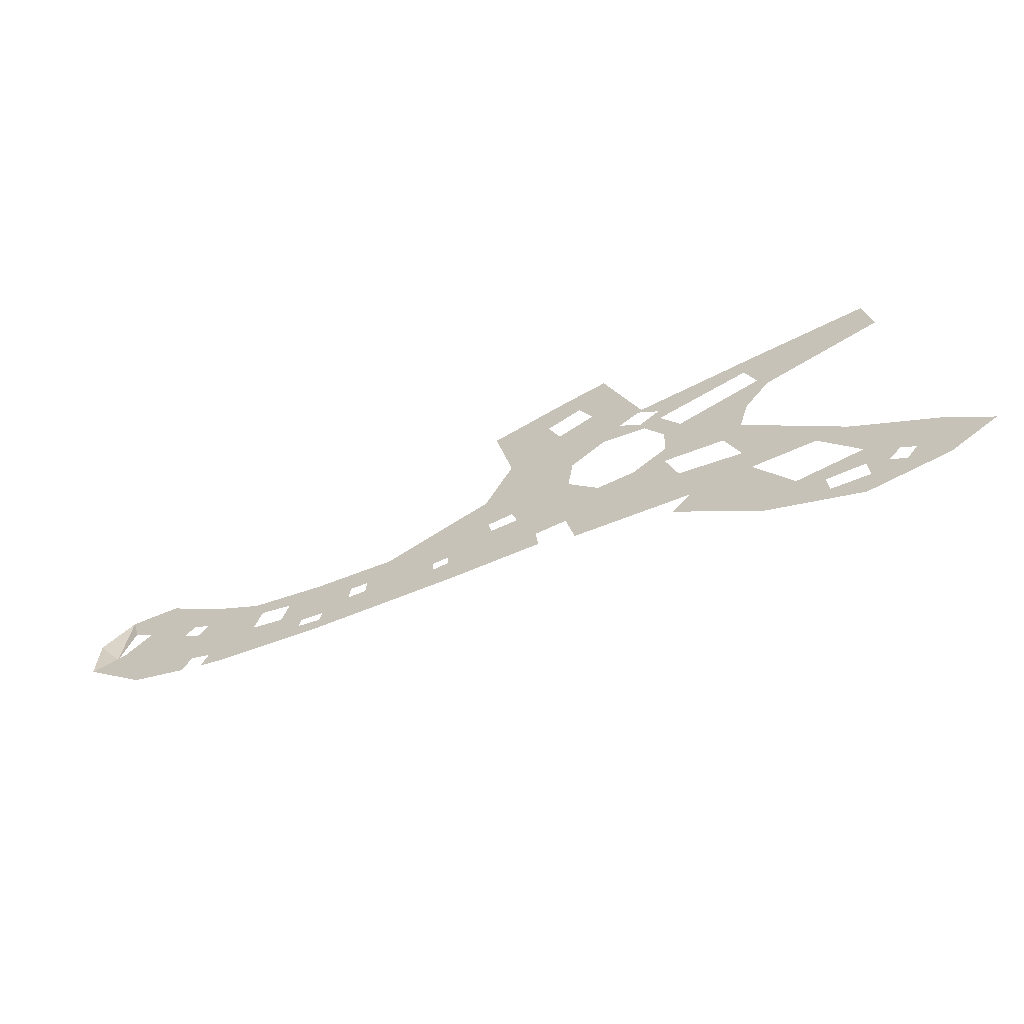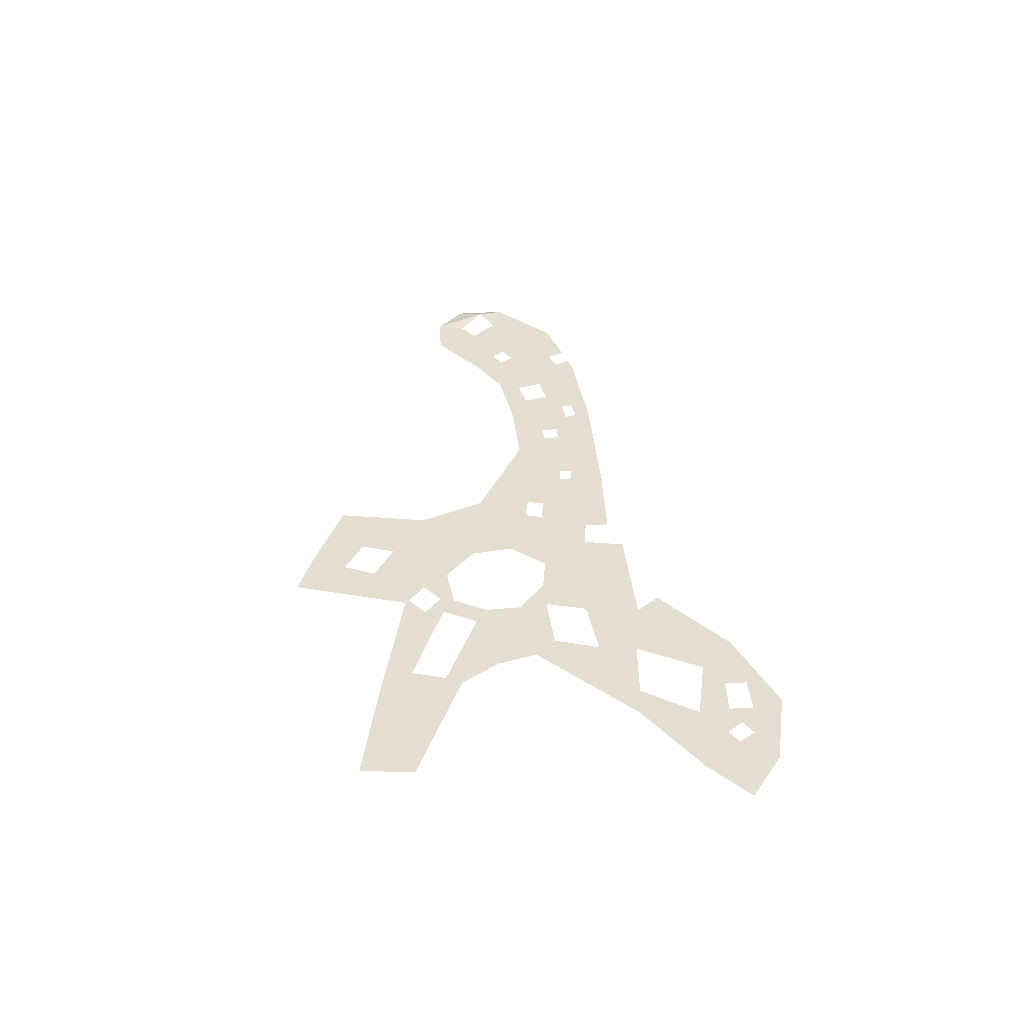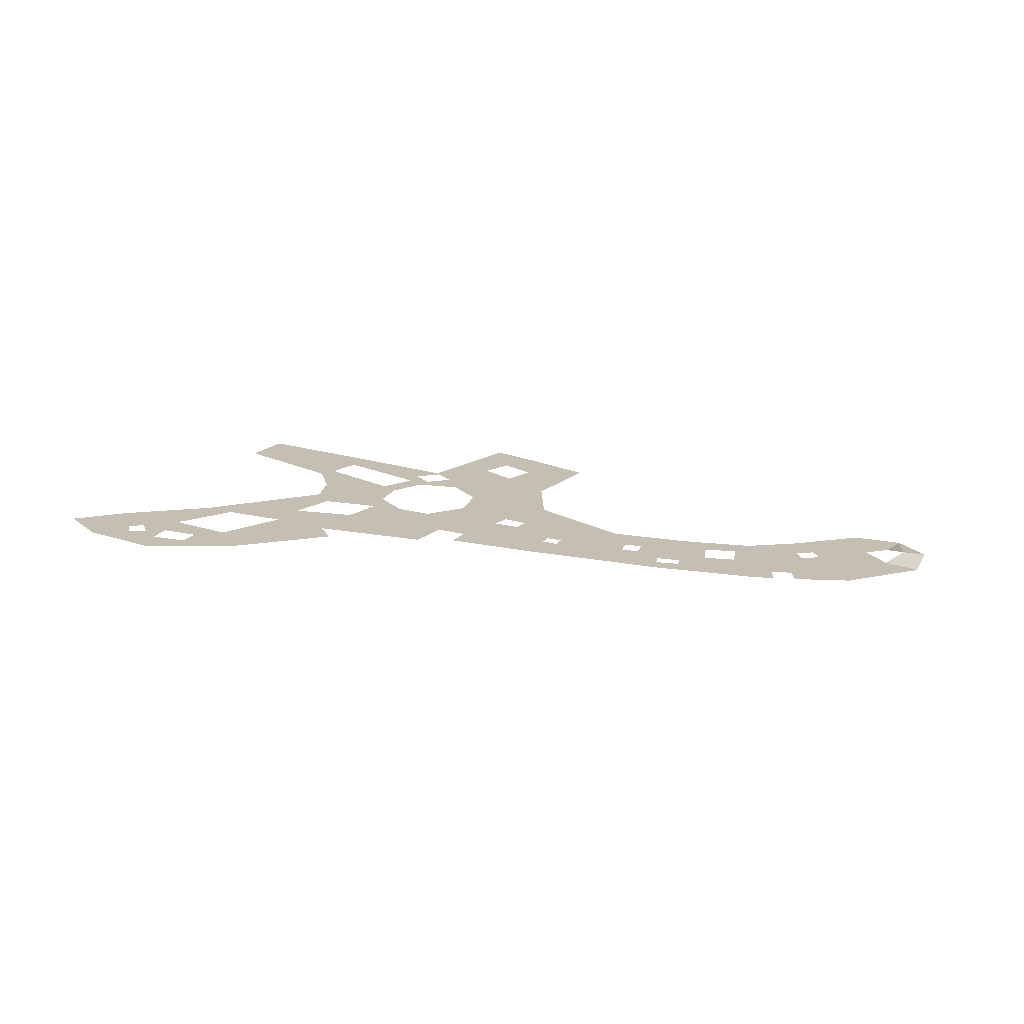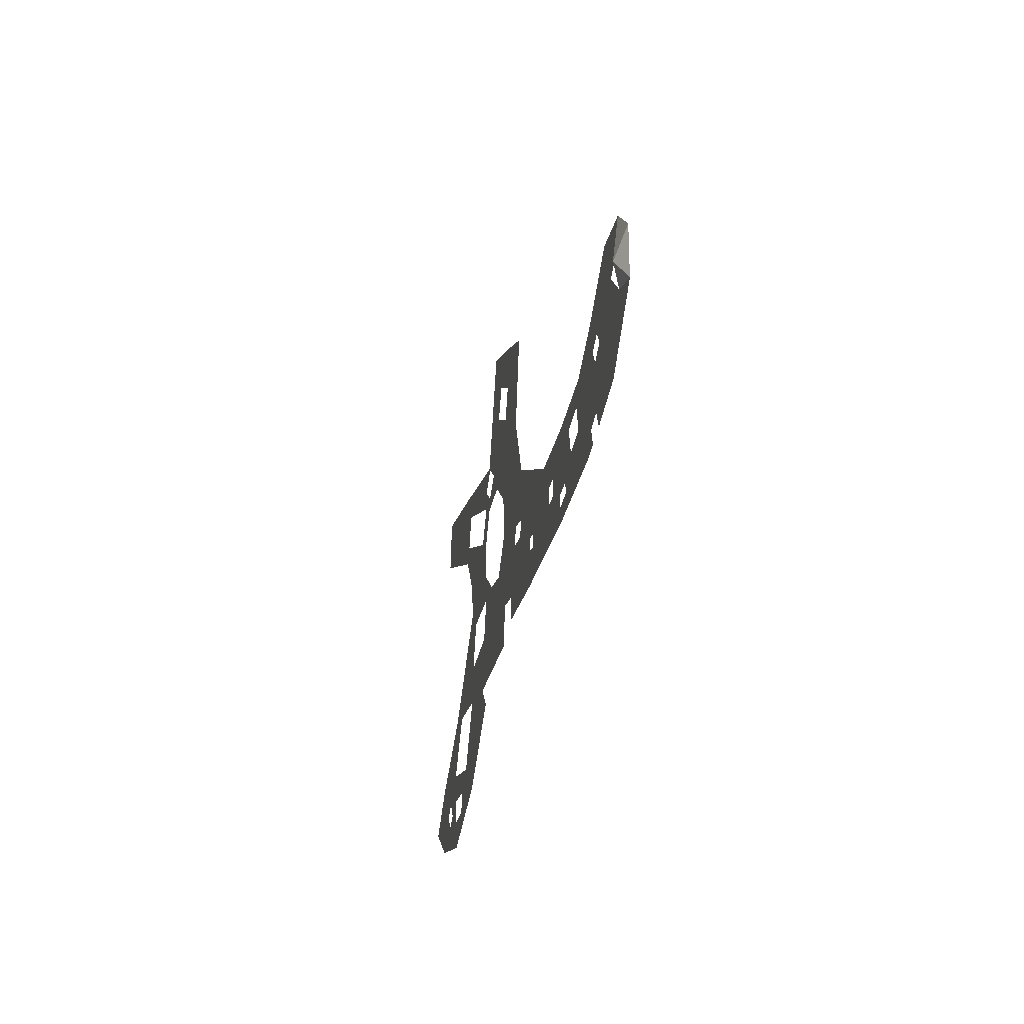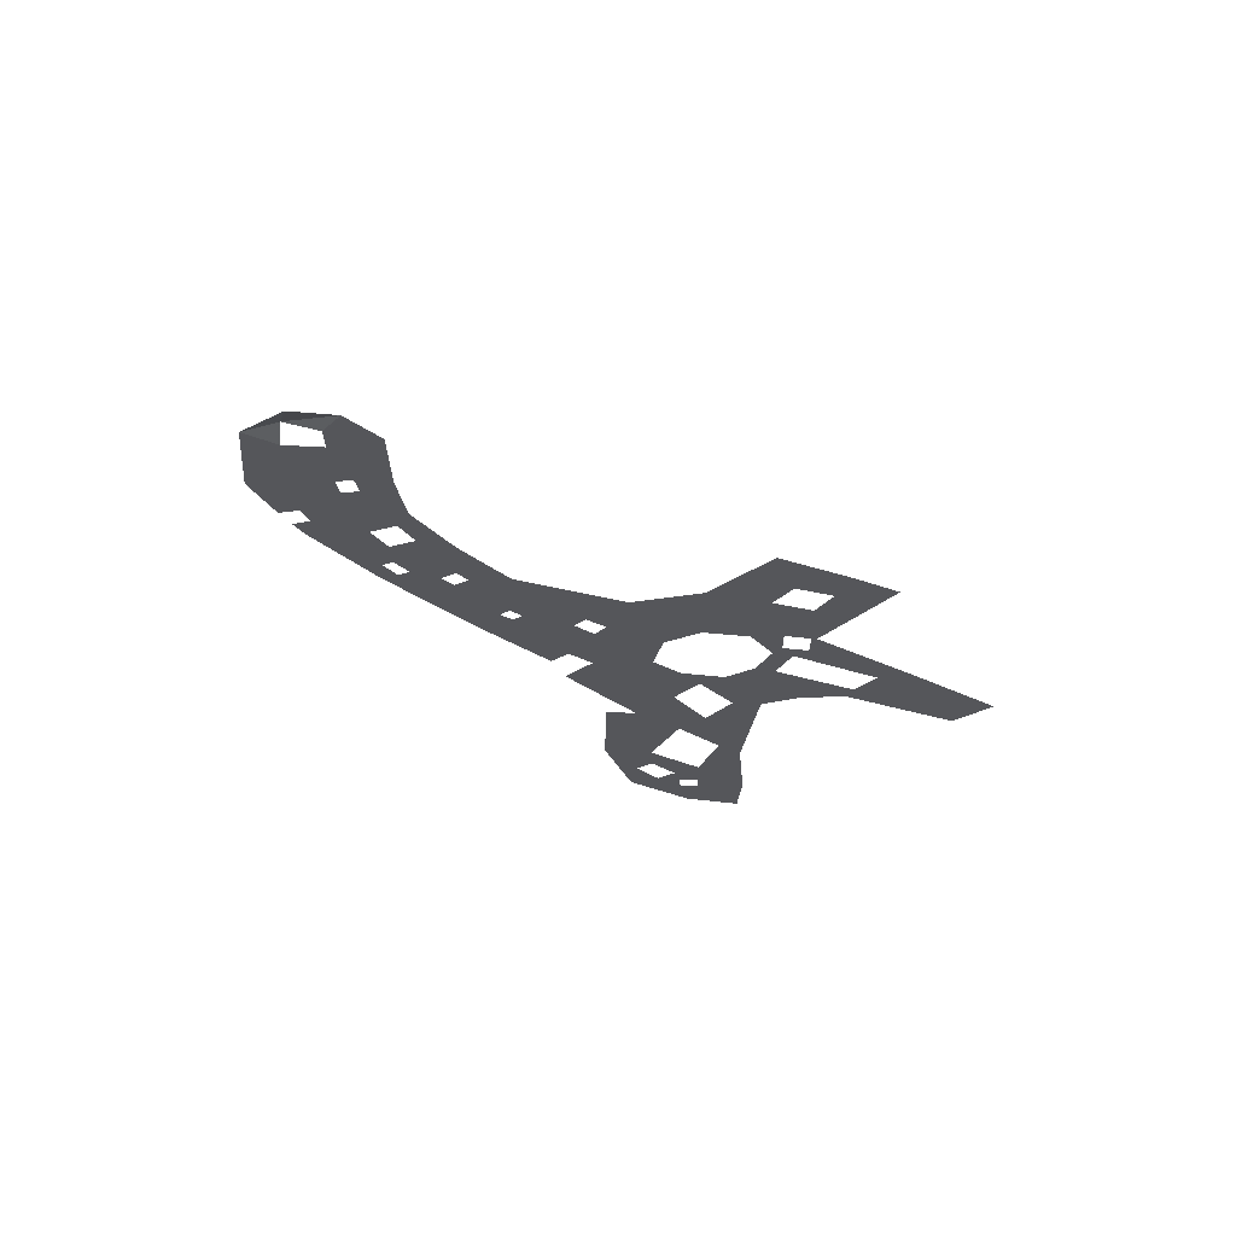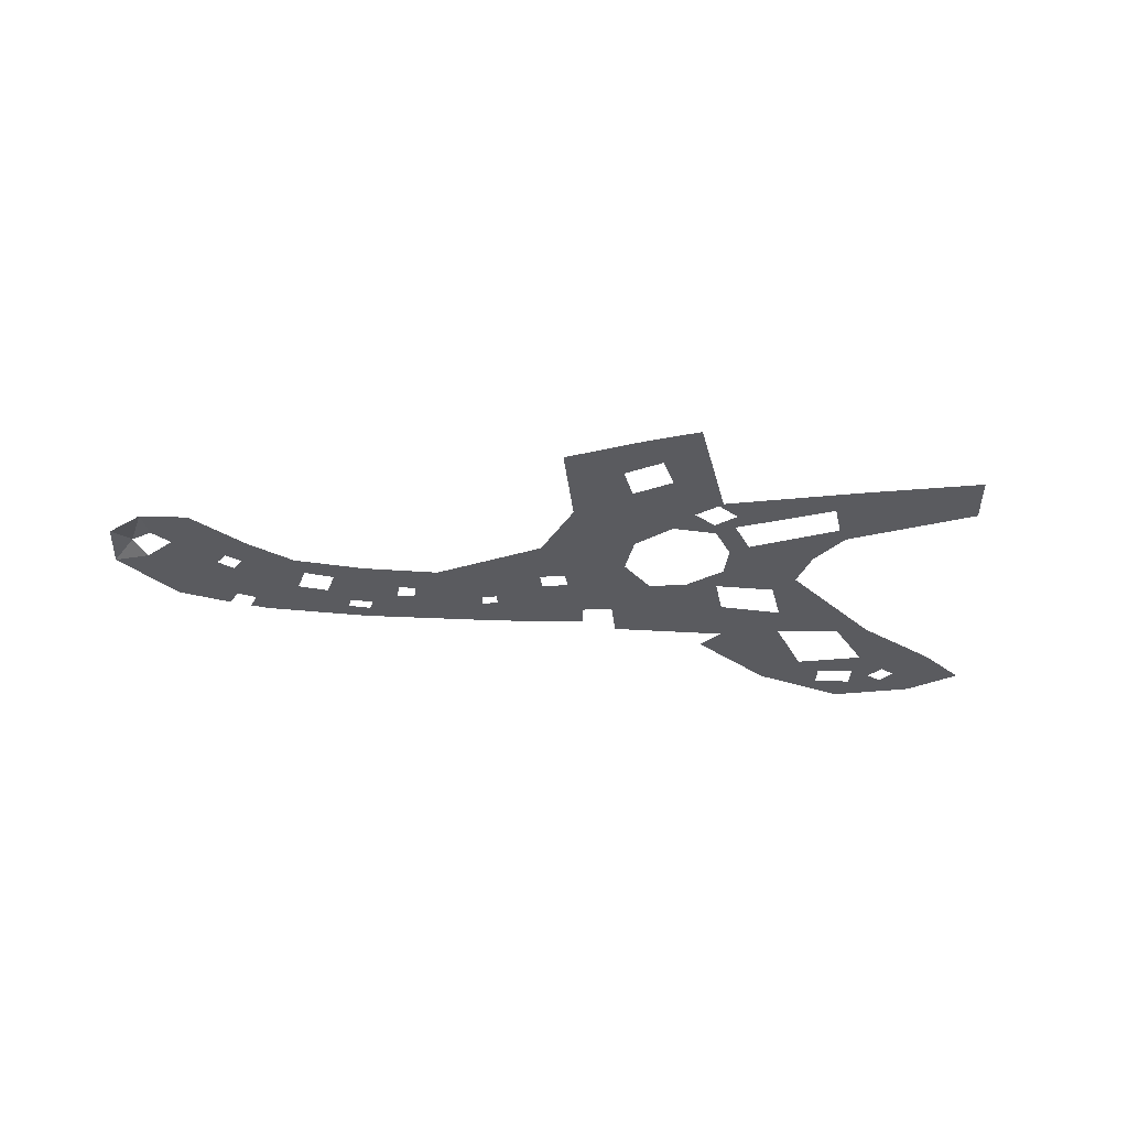
<metadata>
{"format":"obj","ext":"obj","renderer":"f3d","projection":"perspective","resolution":1024,"background":"white","views":[{"elev":-65.7,"azim":22.1,"up":"+Z"},{"elev":36.5,"azim":85.1,"up":"+Y"},{"elev":17.6,"azim":-159.0,"up":"+Y"},{"elev":-27.2,"azim":-101.2,"up":"+Z"},{"elev":-25.9,"azim":-51.8,"up":"+Y"},{"elev":-33.0,"azim":-4.6,"up":"+Y"}]}
</metadata>
<code>
v  2.323 0 15.14
v  -1.414 0 21.16
v  0.4704 0 21.84
v  2.535 0 15.36
v  -31.52 0 6.989
v  -31.52 0 9.912
v  -30.47 0.4828 8.492
v  -29.59 0 7.612
v  7.558 0 4.272
v  7.735 0 3.067
v  5.761 0 1.831
v  3.999 0 4.65
v  -13.04 0 7.107
v  -6.647 0 9.122
v  -5.626 0 7.382
v  -7.038 0 7.099
v  -11.45 0 6.284
v  -29.28 0 9.964
v  -29.73 0 11.59
v  -27.06 0 11.68
v  -28.17 0 9.103
v  -21.29 0 7.742
v  -17.31 0 7.205
v  -17.39 0 5.774
v  -19.05 0 6.119
v  -20.75 0 6.461
v  3.95 0 14.35
v  3.504 0 14.21
v  -0.5459 0 6.636
v  -3.062 0 5.705
v  -3.754 0 7.485
v  -2.226 0 8.615
v  -3.234 0 17.8
v  -2.572 0 15.94
v  -4.789 0 14.22
v  -6.623 0 19.01
v  -4.737 0 19.8
v  8.489 0 10.25
v  7.889 0 7.994
v  5.973 0 8.367
v  5.114 0 10.27
v  7.856 0 2.15
v  9.801 0 -1.418
v  7.779 0 -3.39
v  17.64 0 -0.1721
v  20.07 0 -2.35
v  15.96 0 -2.411
v  15.18 0 -1.885
v  16.46 0 18.35
v  16.82 0 15.37
v  9.958 0 12.43
v  9.955 0 15.92
v  9.887 0 17.01
v  11.28 0 -3.655
v  12.9 0 -5.357
v  11.23 0 -2.431
v  3.528 0 8.553
v  3.598 0 10.58
v  1.476 0 1.583
v  -2.068 0 1.627
v  -2.519 0 3.937
v  13.22 0 2.734
v  6.734 0 6.796
v  1.573 0 6.963
v  4.417 0 1.555
v  1.125 0 14.19
v  -0.0173 0 14.17
v  -0.4578 0 17.16
v  -1.241 0 18.94
v  -2.861 0 20.61
v  -4.424 0 11.06
v  -4.043 0 8.689
v  -7.202 0 10.16
v  -9.371 0 4.069
v  -9.421 0 4.776
v  -4.828 0 5.302
v  -9.224 0 2.03
v  -4.257 0 3.67
v  -4.121 0 2.297
v  -5.338 0 6.343
v  -5.649 0 13.91
v  -1.966 0 13.49
v  -1.918 0 11
v  -23.9 0 9.258
v  -24.29 0 7.44
v  -25.2 0 7.94
v  -25.87 0 5.491
v  -28.15 0 3.734
v  -25.71 0 7.198
v  -24.78 0 6.638
v  -25.21 0 2.882
v  -24.75 0 3.897
v  -21.57 0 3.969
v  -23.68 0 3.539
v  -22.93 0 2.365
v  -24.01 0 2.596
v  -19.41 0 4.651
v  -16.78 0 3.583
v  -18.07 0 3.668
v  -21.12 0 4.958
v  -18.2 0 3.028
v  -17.12 0 1.958
v  -16.92 0 2.866
v  -15.32 0 4.348
v  -15.23 0 5.34
v  -14.26 0 5.303
v  -10.31 0 4.65
v  -14.31 0 4.372
v  -10.27 0 3.906
v  -6.843 0 6.152
v  0.0746 0 12.73
v  3.371 0 6.947
v  2.551 0 12.46
v  4.615 0 11.22
v  9.454 0 13.31
v  8.864 0 15.21
v  3.549 0 13.13
v  3.327 0 0.2503
v  11.44 0 2.457
v  2.356 0 13.24
v  13.5 0 -0.5875
v  13.35 0 -2.297
v  13.39 0 -3.643
v  14.48 0 -2.799
v  15.35 0 -3.321
v  17.38 0 -4.285
g Plane001
f 1 2 3
f 3 4 1
f 5 6 7
f 7 8 5
f 9 10 11
f 11 12 9
f 13 14 15
f 13 15 16
f 13 16 17
f 18 19 20
f 20 21 18
f 22 23 24
f 22 24 25
f 26 22 25
f 4 27 28
f 28 1 4
f 29 30 31
f 31 32 29
f 33 34 35
f 33 35 36
f 37 33 36
f 38 39 40
f 40 41 38
f 11 10 42
f 11 42 43
f 11 43 44
f 45 46 47
f 47 48 45
f 49 50 51
f 49 51 52
f 53 49 52
f 54 55 44
f 56 54 44
f 43 56 44
f 19 18 7
f 7 6 19
f 41 40 57
f 57 58 41
f 29 59 60
f 29 60 61
f 29 61 30
f 39 62 10
f 39 10 9
f 39 9 63
f 39 63 40
f 59 29 64
f 64 65 59
f 66 67 68
f 69 70 2
f 68 69 2
f 66 68 2
f 1 66 2
f 14 71 72
f 72 15 14
f 14 13 73
f 74 75 76
f 77 74 76
f 77 76 78
f 79 77 78
f 30 76 80
f 80 31 30
f 81 36 35
f 71 82 83
f 83 72 71
f 23 13 17
f 17 24 23
f 84 22 26
f 26 85 84
f 20 84 85
f 20 85 86
f 20 86 21
f 5 8 87
f 87 88 5
f 21 86 89
f 8 21 89
f 87 8 89
f 90 87 89
f 91 88 87
f 92 91 87
f 92 87 93
f 94 92 93
f 94 93 95
f 94 95 96
f 97 25 24
f 97 24 98
f 97 98 99
f 97 99 93
f 97 93 100
f 100 93 87
f 100 87 90
f 100 90 85
f 100 85 26
f 93 99 101
f 95 93 101
f 102 95 101
f 103 102 101
f 104 98 24
f 105 104 24
f 105 24 17
f 106 105 17
f 106 17 75
f 106 75 107
f 106 107 108
f 103 98 104
f 103 104 108
f 108 107 109
f 103 108 109
f 102 103 109
f 77 102 109
f 74 77 109
f 17 16 110
f 75 17 110
f 76 75 110
f 80 76 110
f 78 76 30
f 30 61 78
f 15 72 31
f 31 80 15
f 72 83 32
f 32 31 72
f 83 82 67
f 67 111 83
f 67 82 34
f 34 68 67
f 64 57 112
f 64 112 12
f 64 12 11
f 64 11 65
f 58 113 114
f 114 41 58
f 41 114 115
f 41 115 51
f 41 51 38
f 37 70 69
f 69 33 37
f 112 57 40
f 40 63 112
f 27 52 116
f 116 117 27
f 44 118 65
f 65 11 44
f 42 10 62
f 62 119 42
f 4 53 52
f 52 27 4
f 113 120 28
f 117 113 28
f 27 117 28
f 67 66 120
f 111 67 120
f 113 111 120
f 117 114 113
f 52 51 115
f 115 116 52
f 82 71 35
f 35 34 82
f 71 14 73
f 35 71 73
f 35 73 81
f 56 43 121
f 121 122 56
f 123 124 55
f 55 54 123
f 123 122 121
f 123 121 48
f 124 123 48
f 119 62 45
f 121 119 45
f 48 121 45
f 55 124 125
f 125 126 55
f 47 46 126
f 126 125 47

</code>
